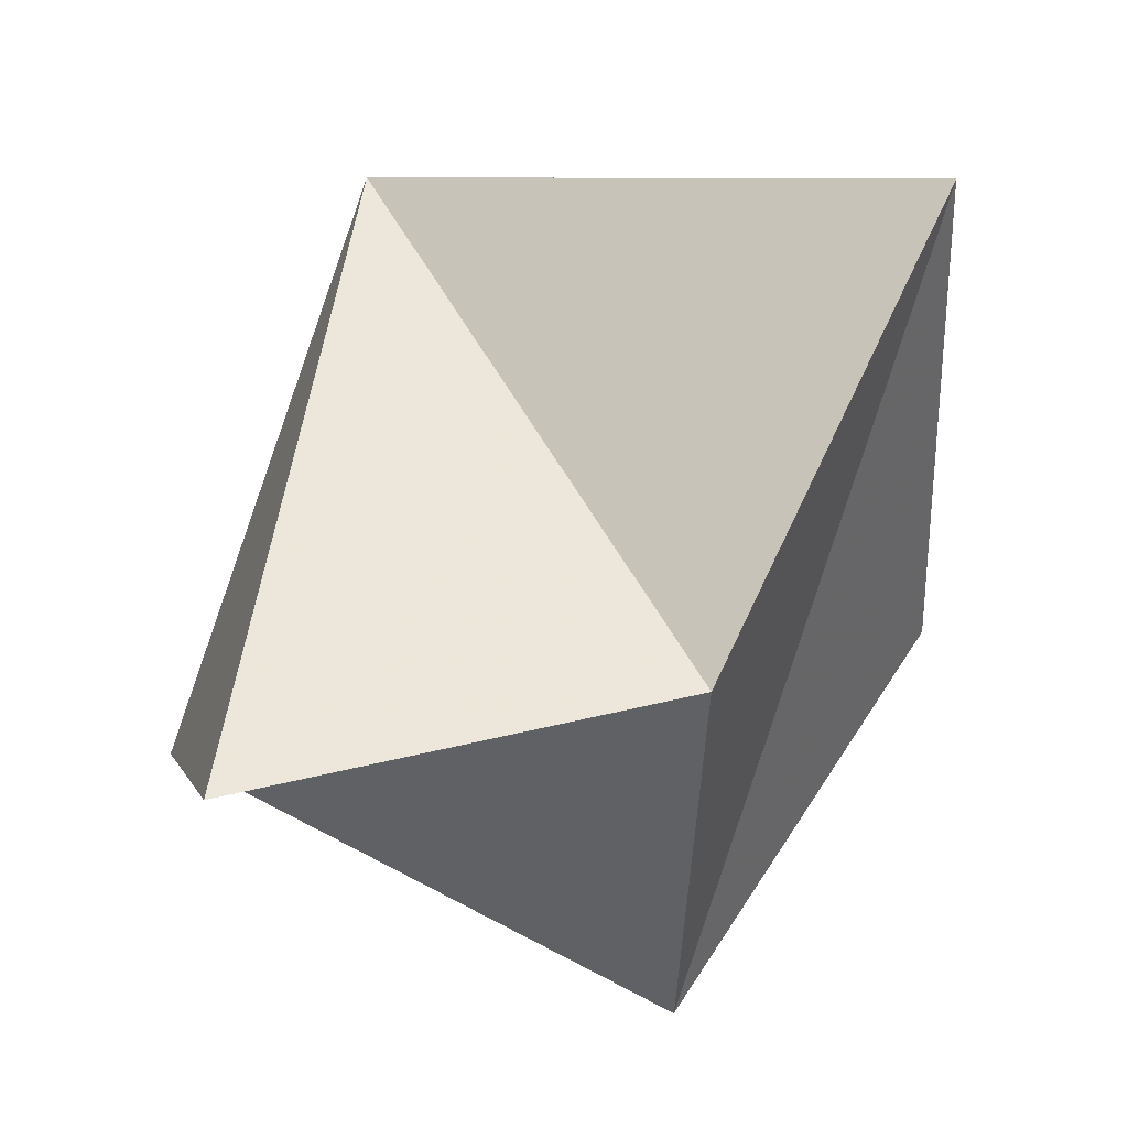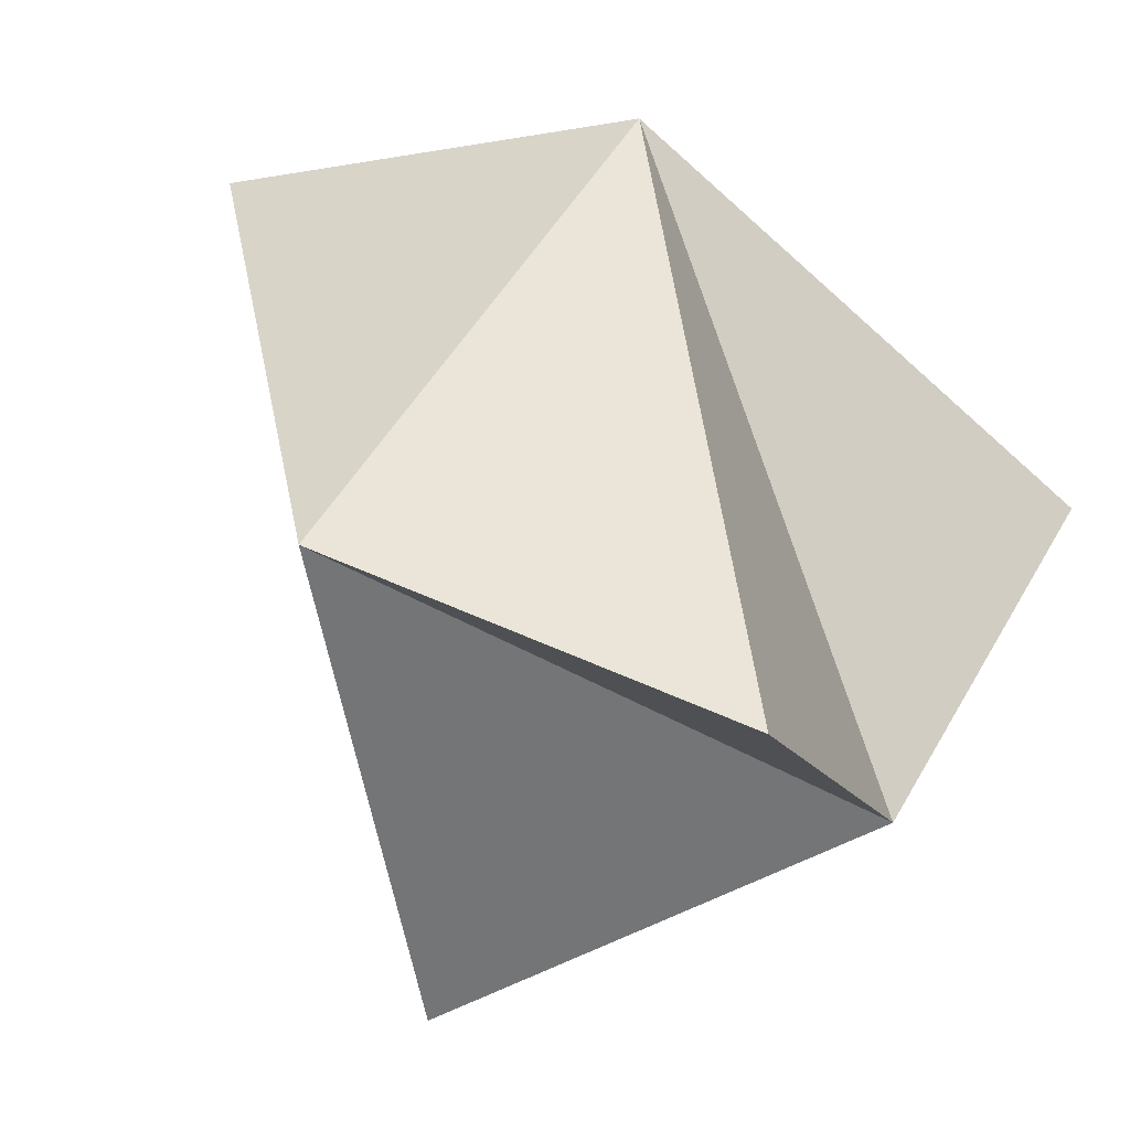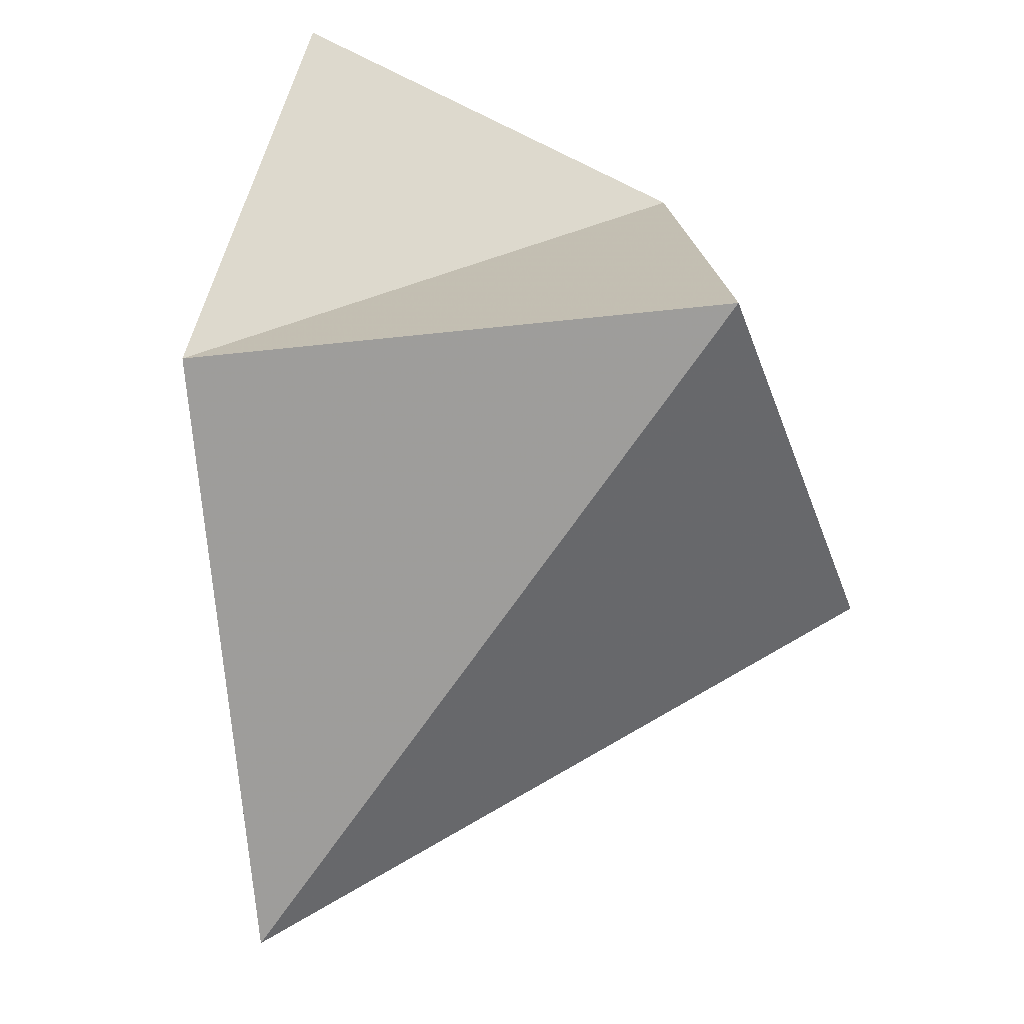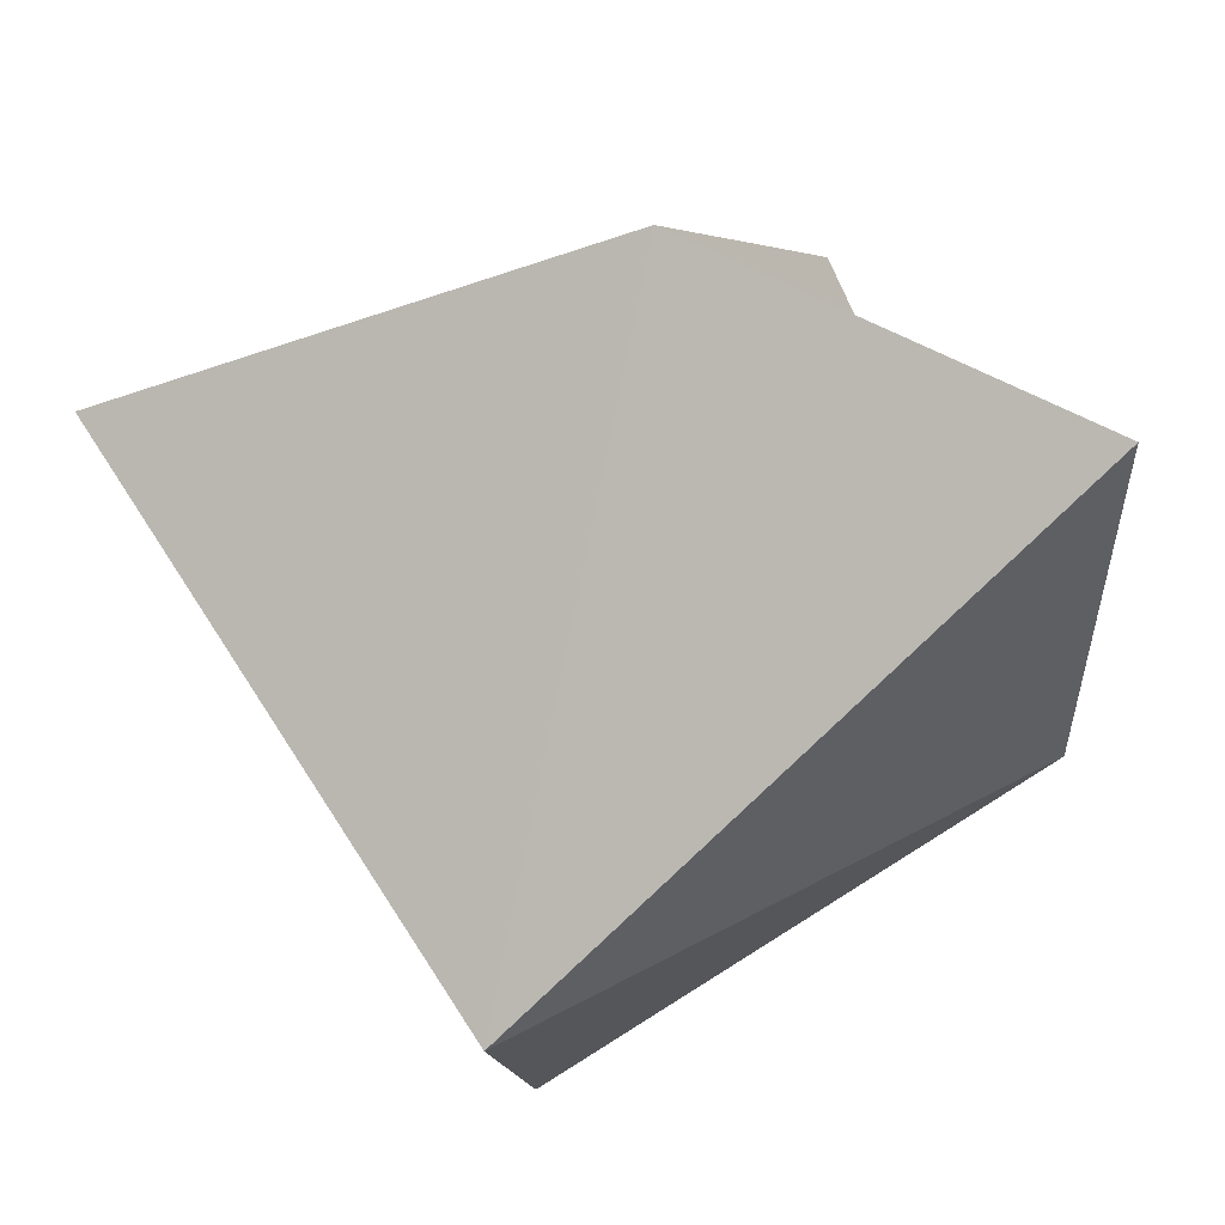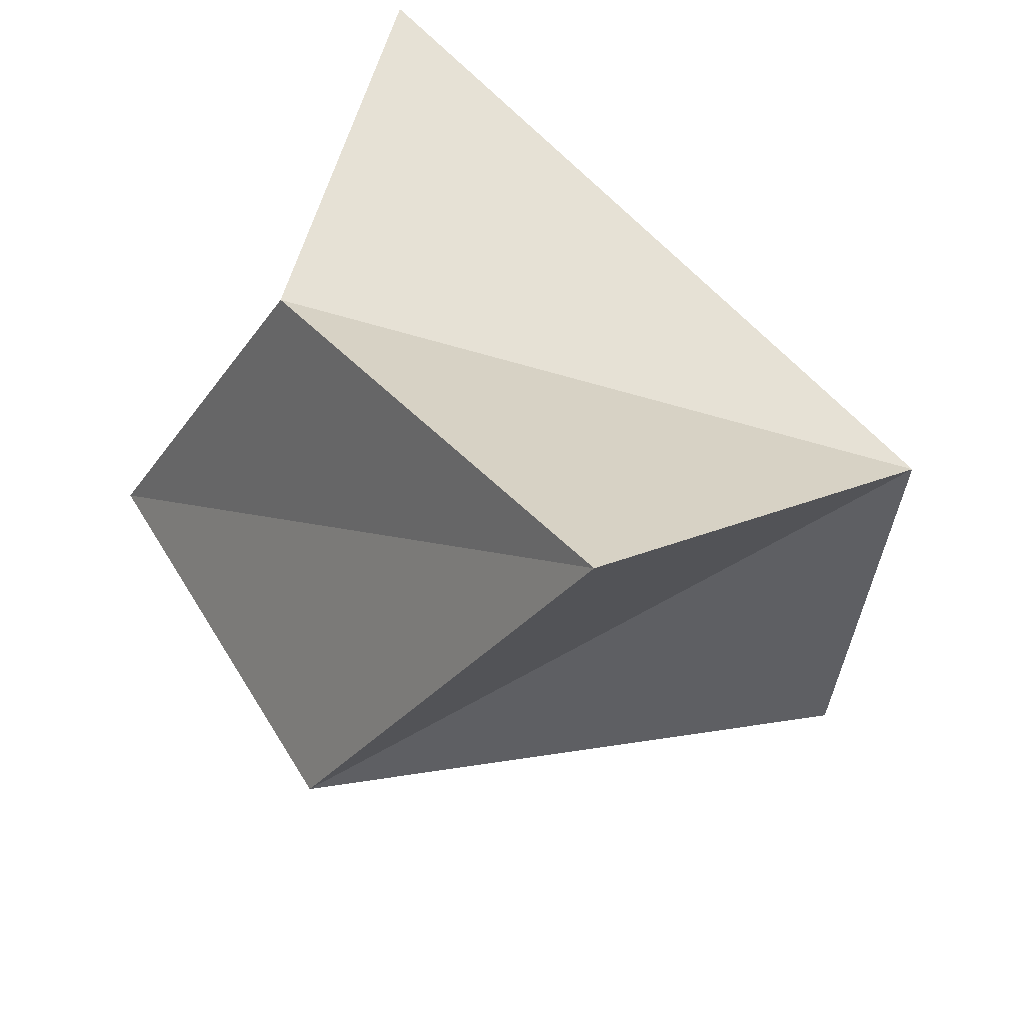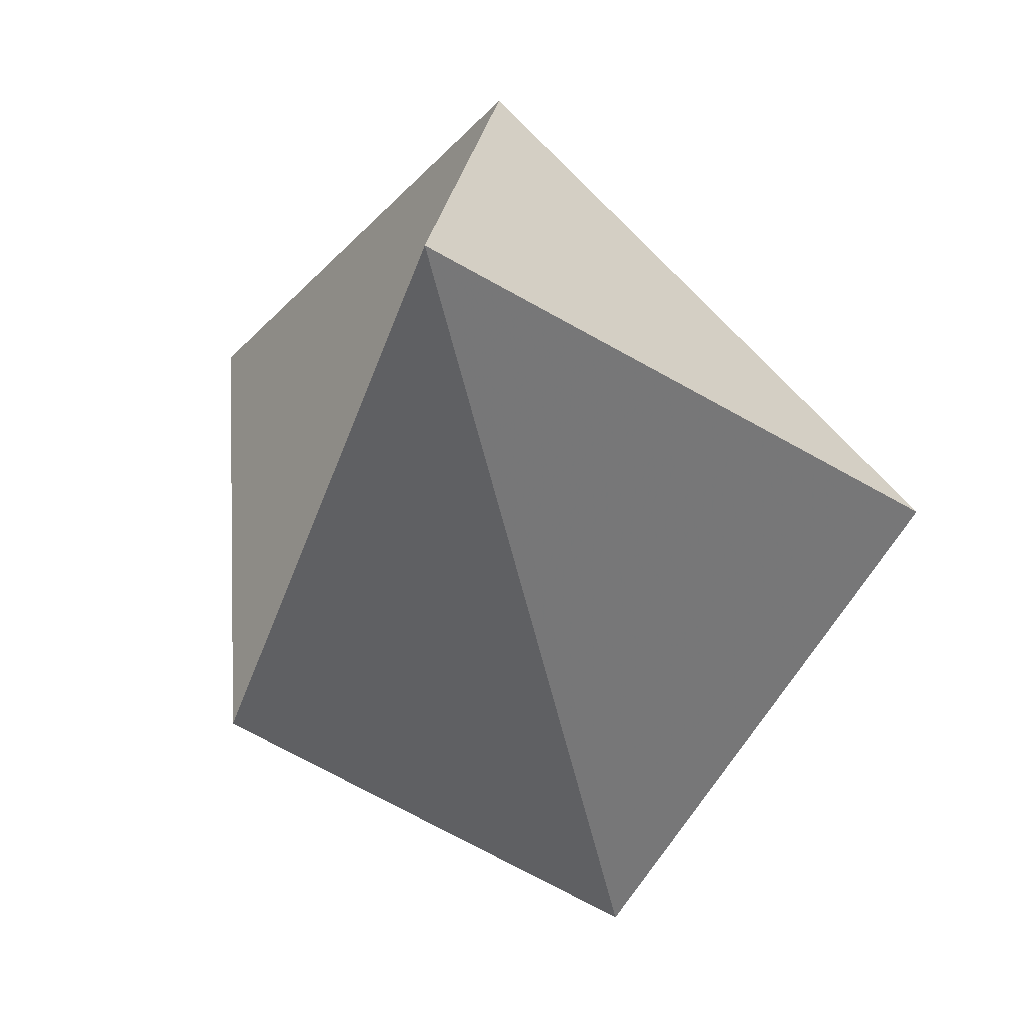
<metadata>
{"format":"obj","ext":"obj","renderer":"f3d","projection":"perspective","resolution":1024,"background":"white","views":[{"elev":76.6,"azim":149.1,"up":"+Y"},{"elev":4.0,"azim":115.8,"up":"+Z"},{"elev":-41.6,"azim":134.2,"up":"+Y"},{"elev":71.2,"azim":11.1,"up":"+Y"},{"elev":46.8,"azim":-93.7,"up":"+Y"},{"elev":19.0,"azim":11.2,"up":"+Z"}]}
</metadata>
<code>
v  1.304  1.496  2.526
v  0.469  2.151  1.726
v  1.339  2.051  1.157
v  2.209  2.139  1.435
v  1.353  0.5672  2.421
v  0.7587  1.157  1.159
v  1.631  1.189  0.7442
v  2.25  1.273  1.724
f 3 1 2
f 5 7 6
f 1 3 4
f 1 6 2
f 7 5 8
f 2 7 3
f 6 1 5
f 3 8 4
f 7 2 6
f 1 8 5
f 8 3 7
f 8 1 4

</code>
